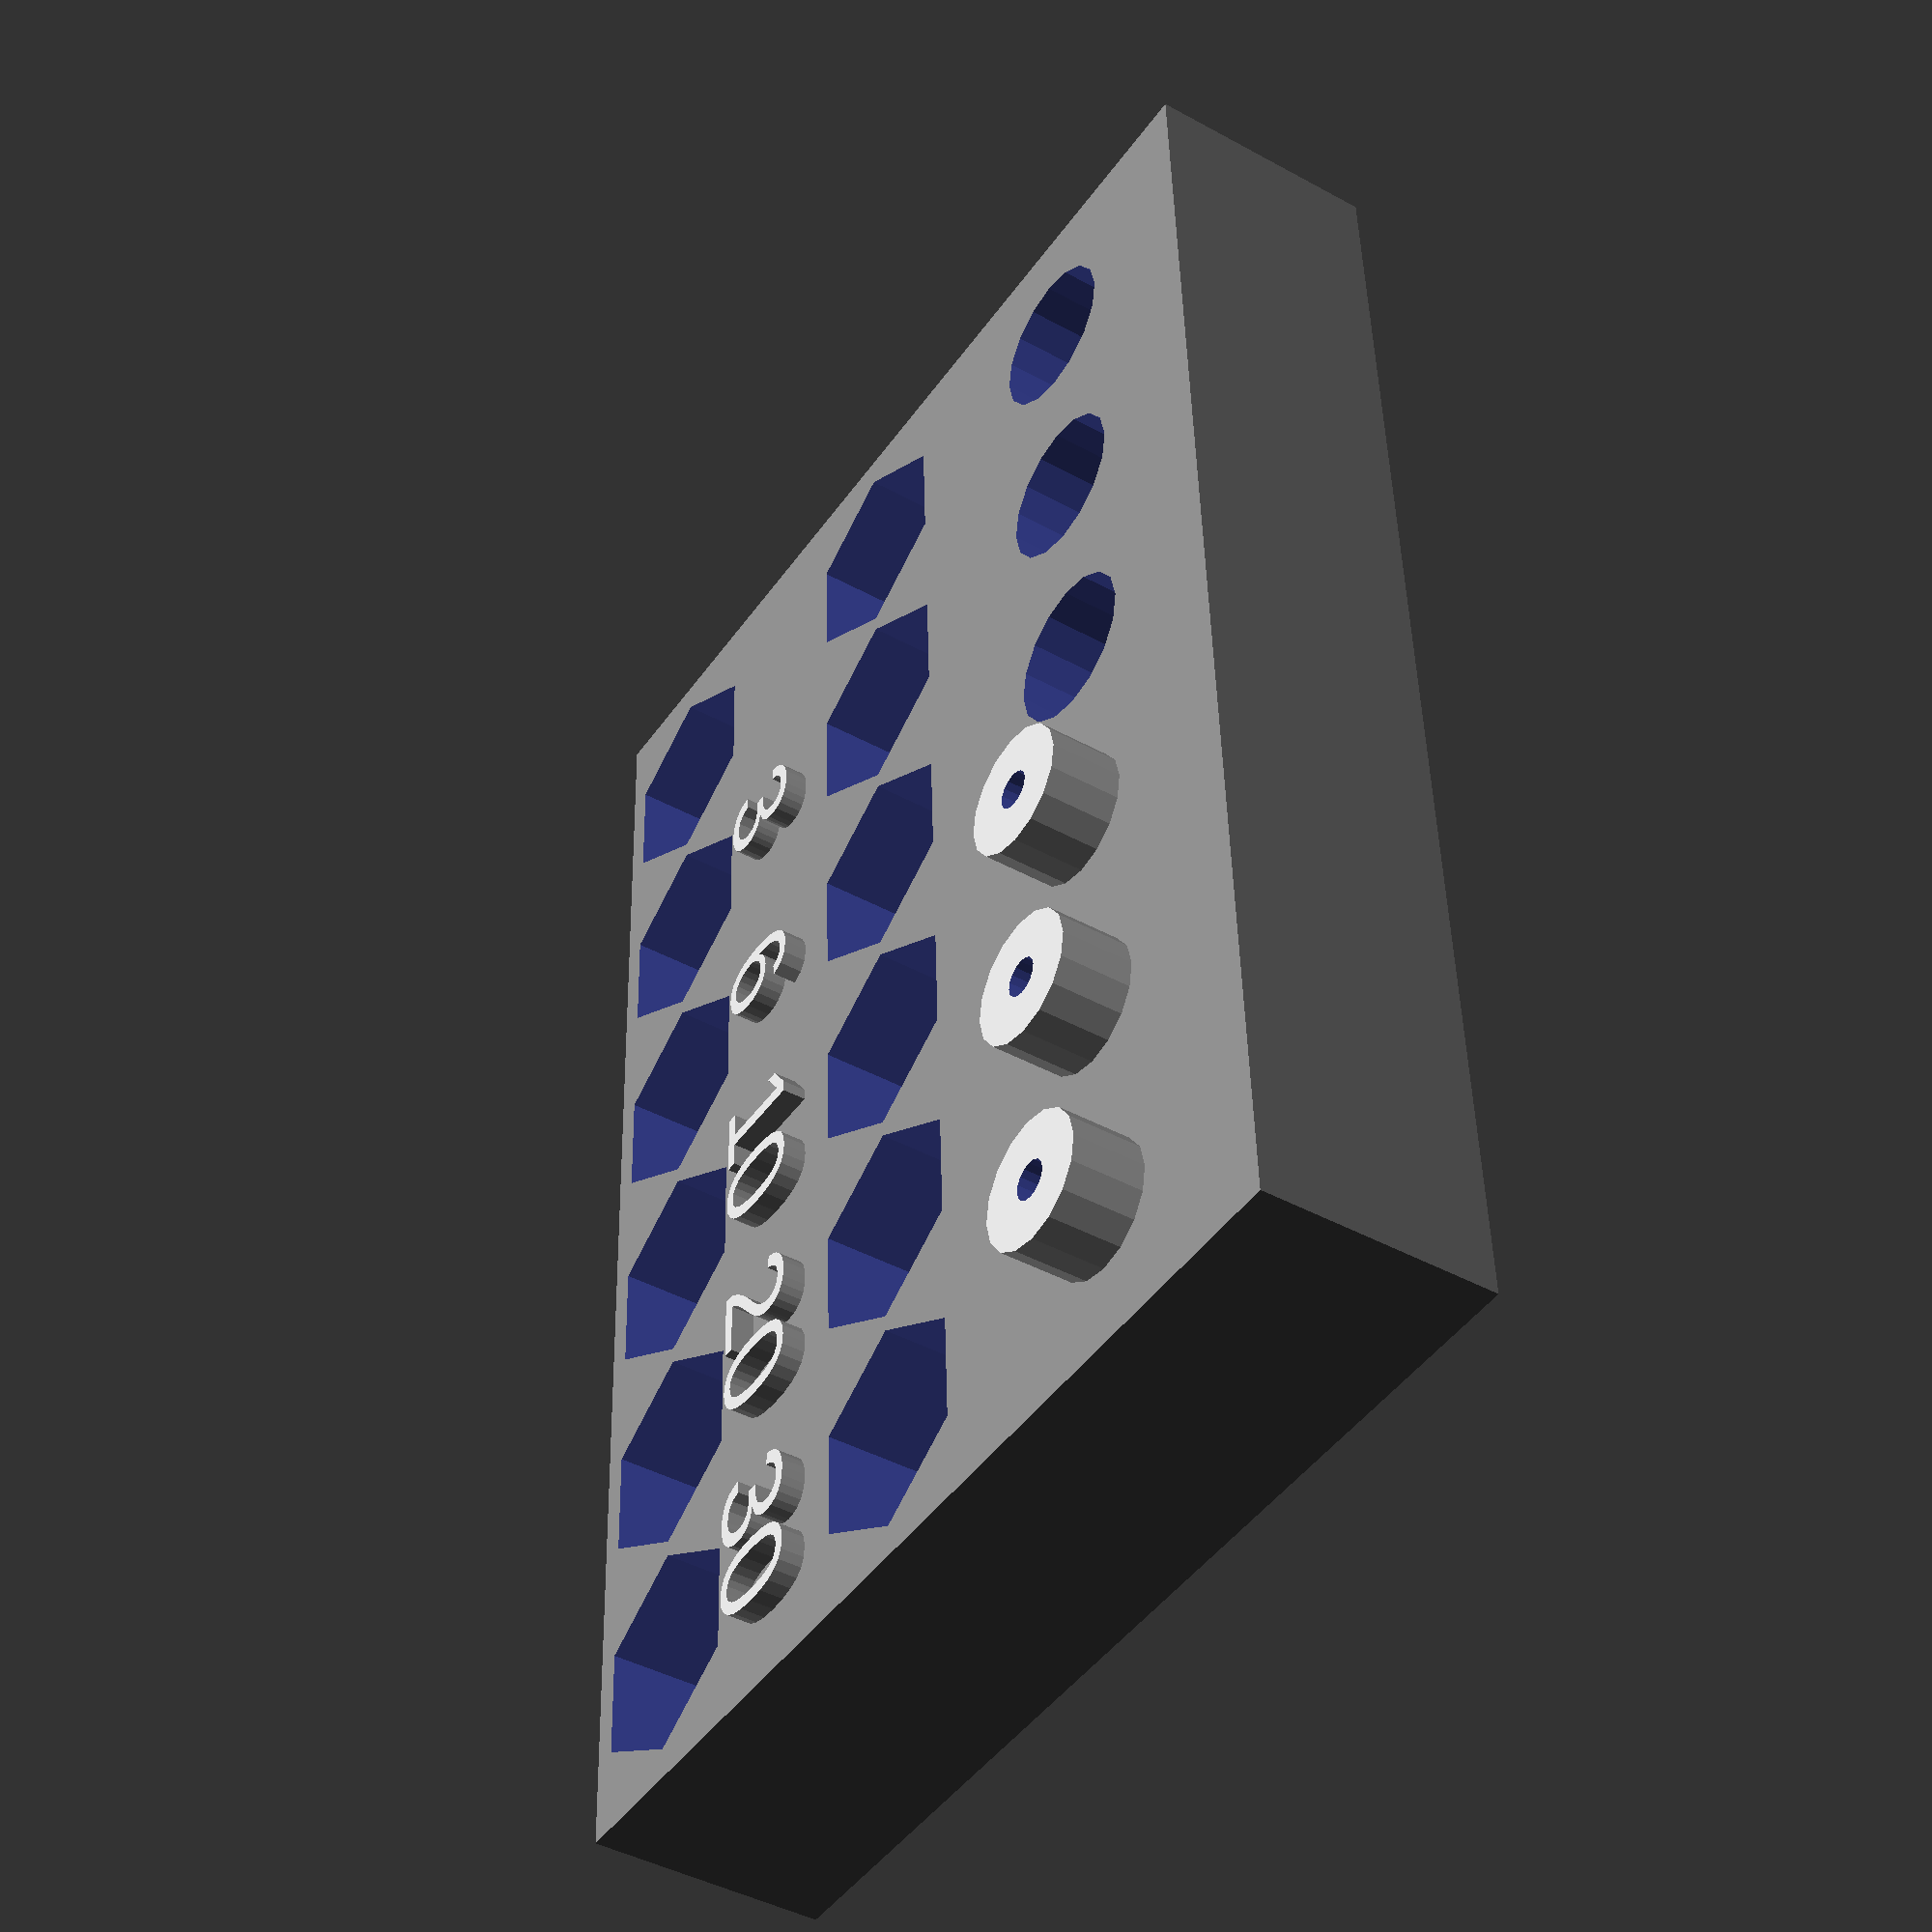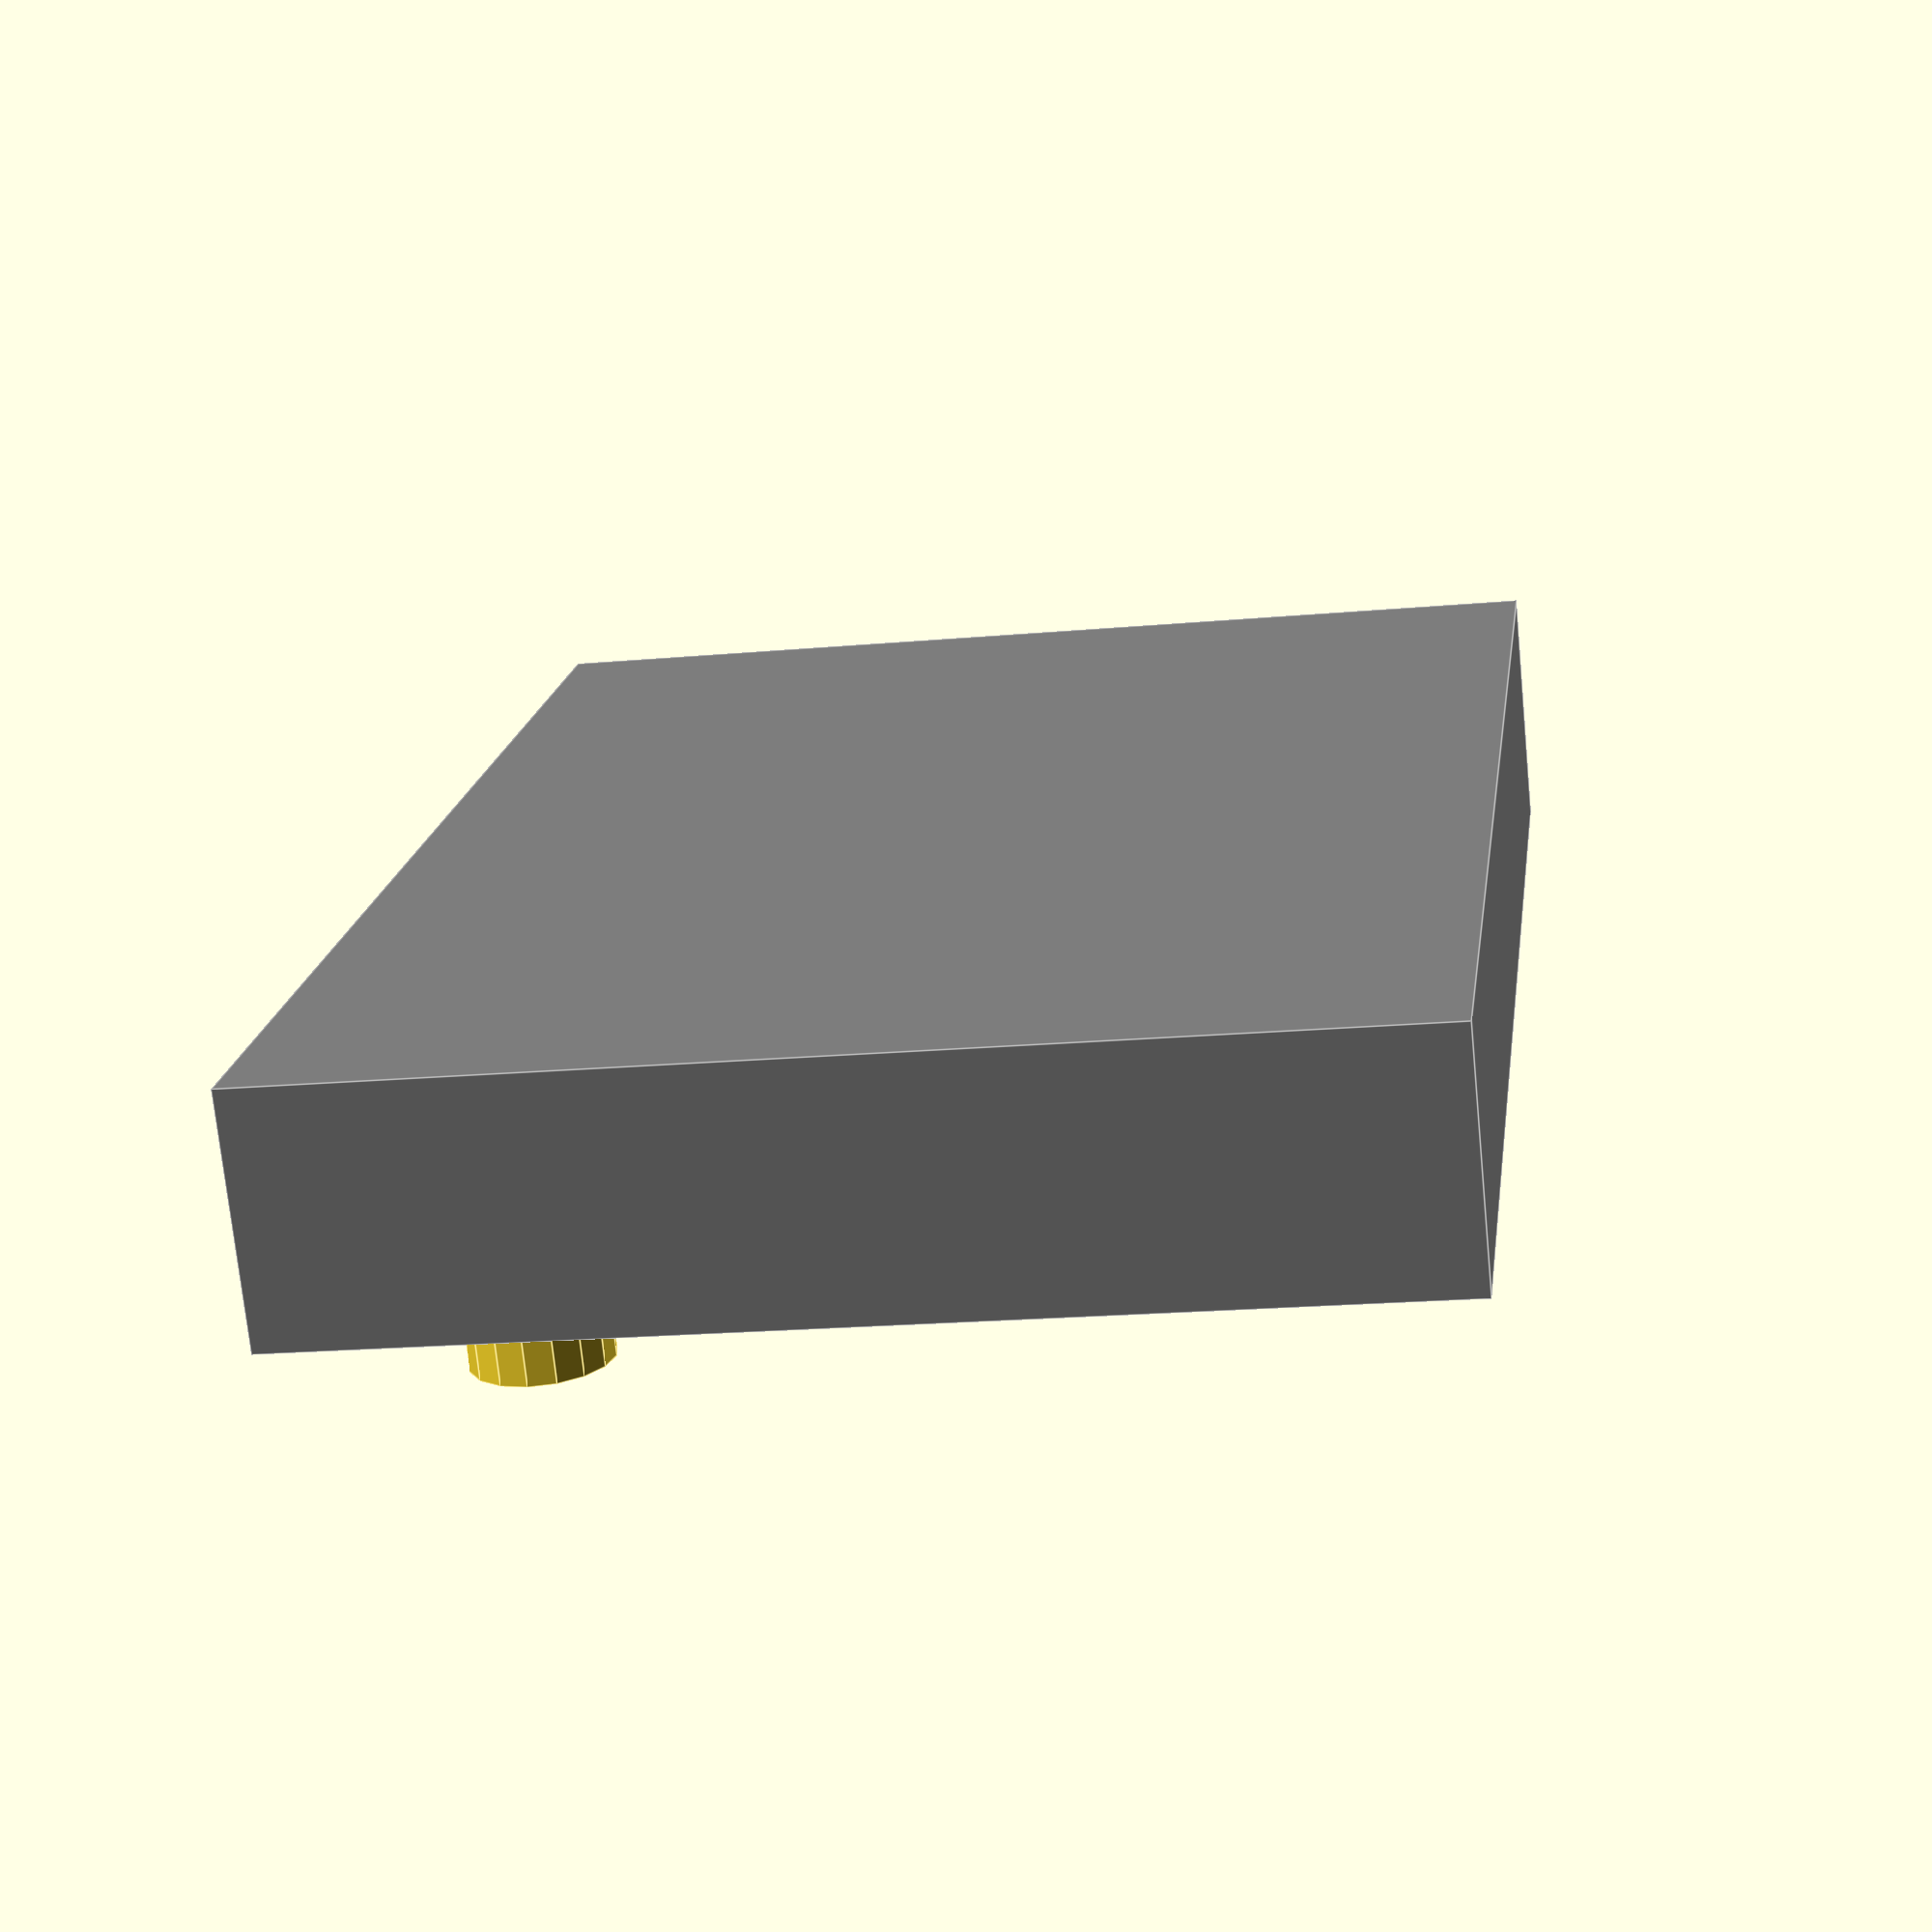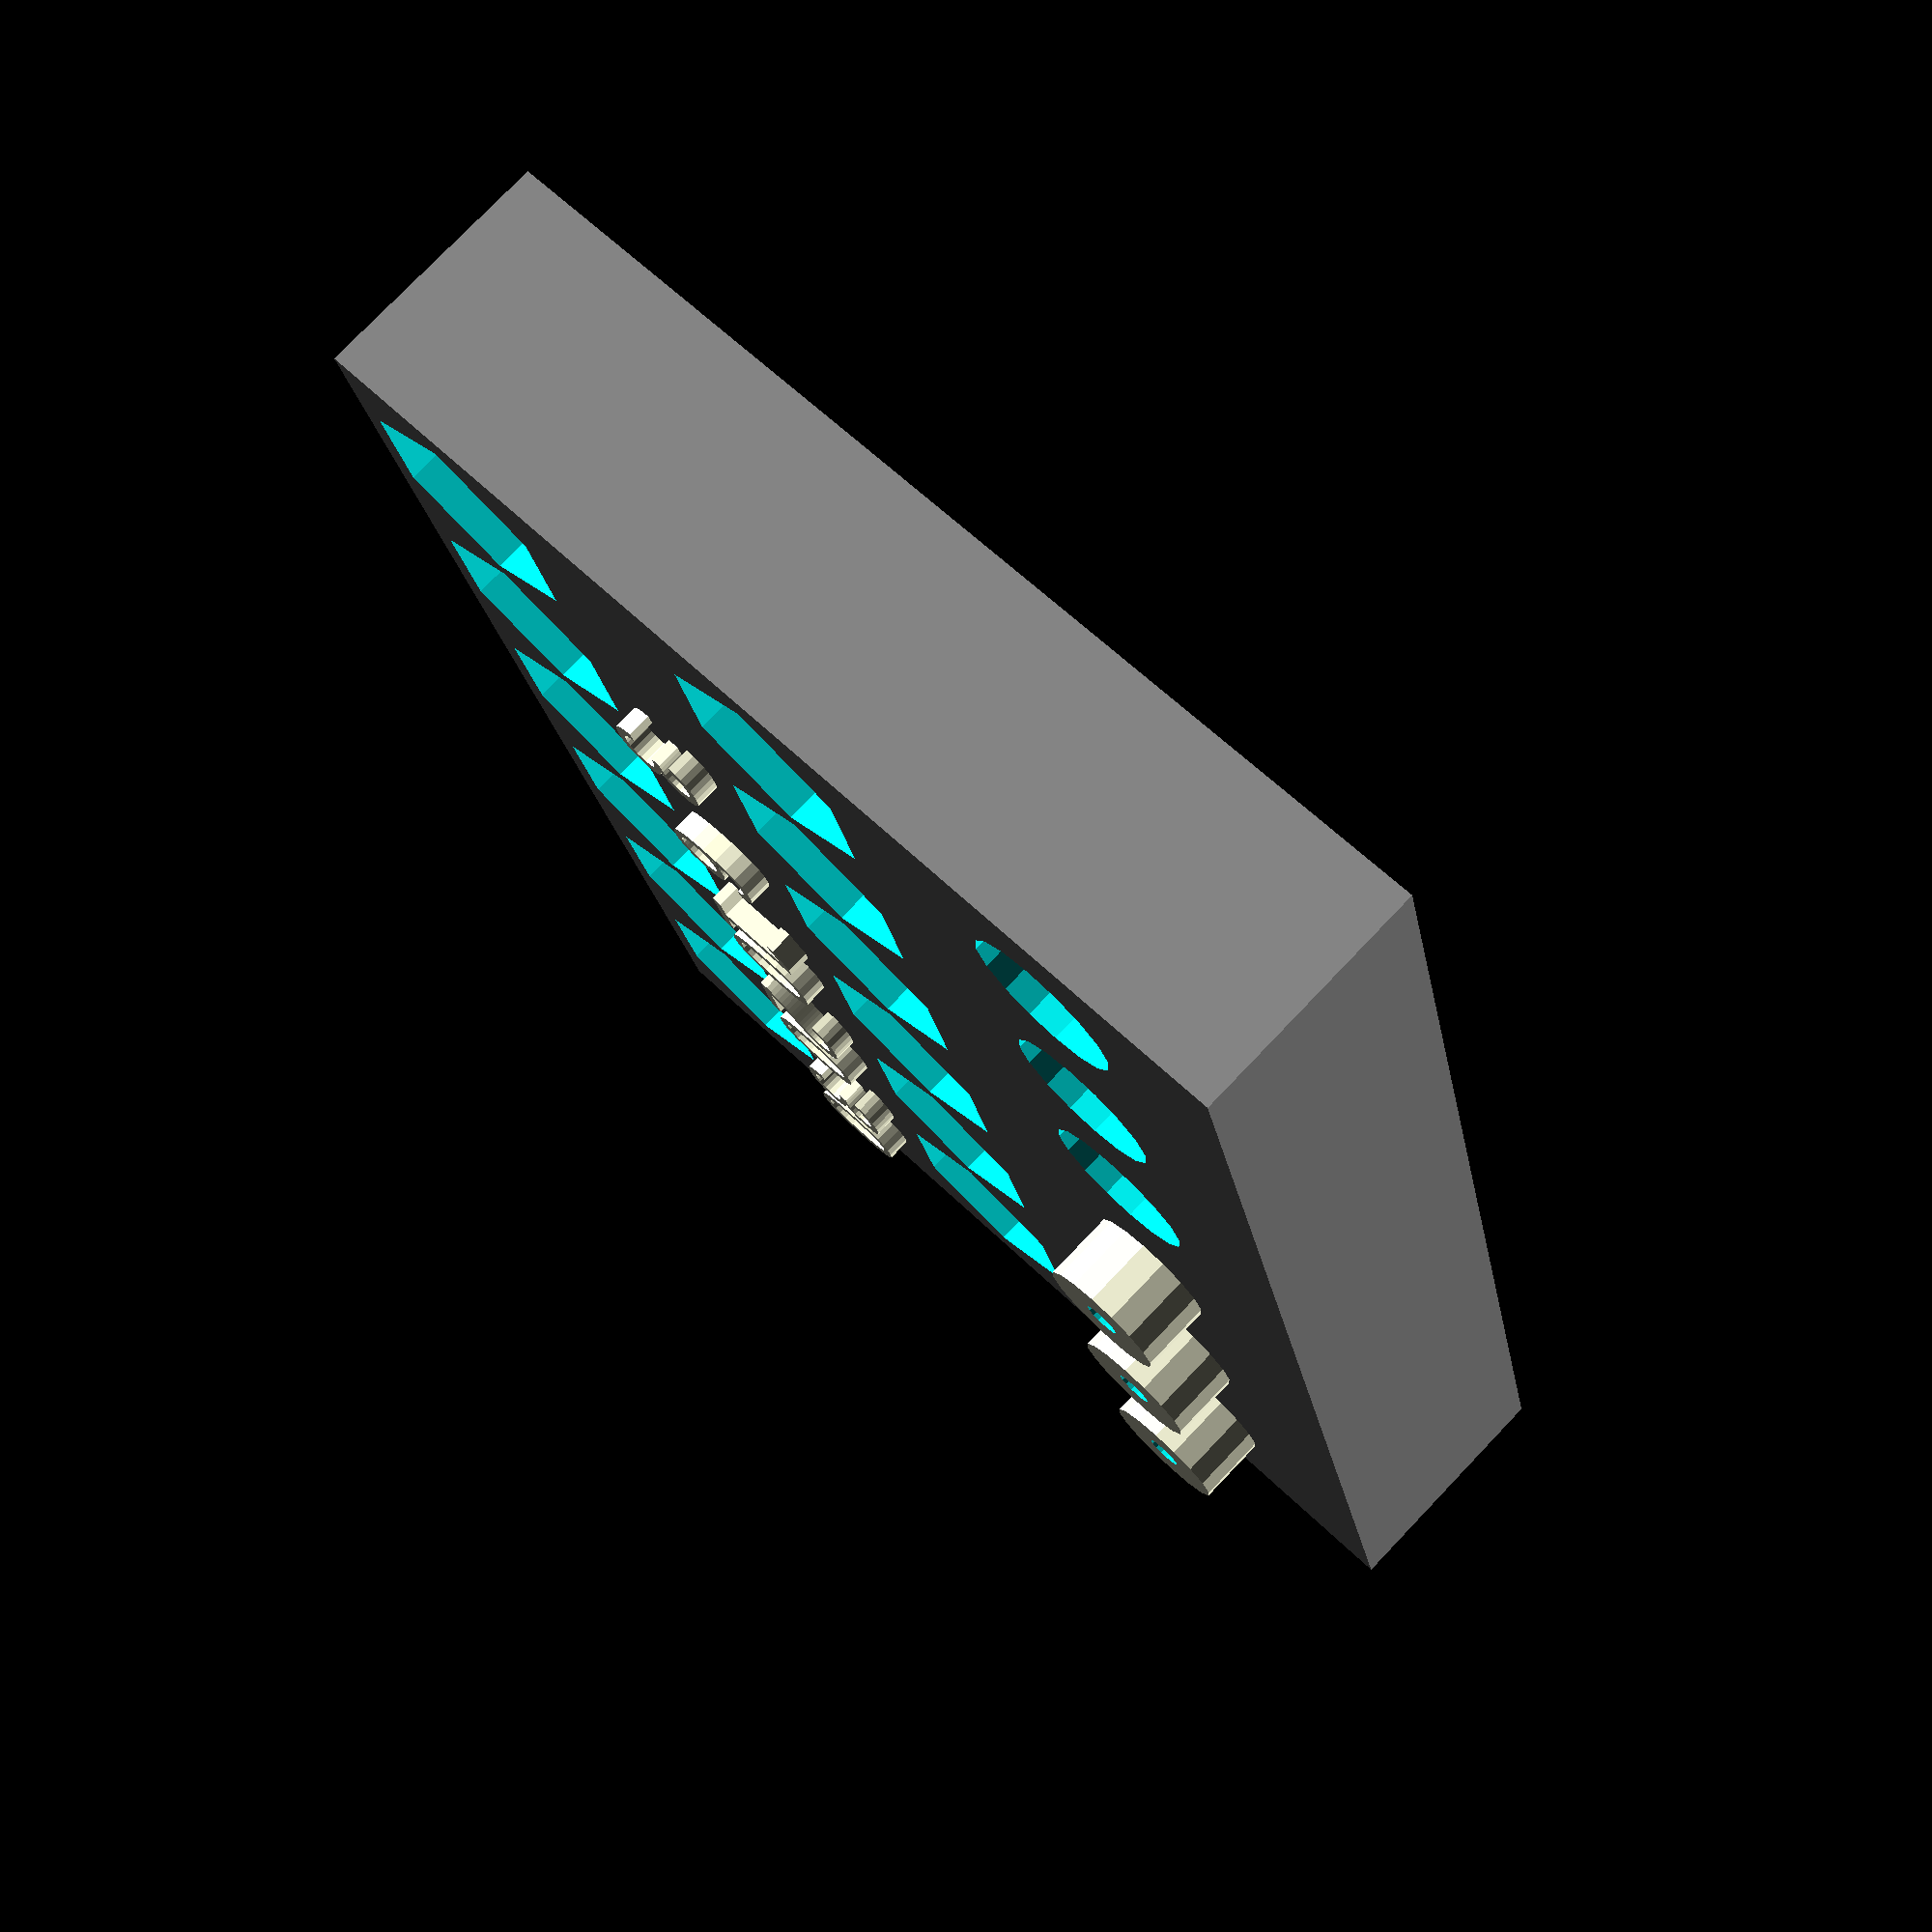
<openscad>
// text_on_cube.scad - Example for text() usage in OpenSCAD

echo(version=version());

font = "Liberation Sans";

cube_size = 60;
letter_size = 4.5;
letter_height = 1;
nut_radius = 4.65;

o = cube_size / 2 - letter_height / 2;


module letter(l) {
	// Use linear_extrude() to make the letters 3D objects as they
	// are only 2D shapes when only using text()
	linear_extrude(height = letter_height) {
		text(l, size = letter_size, font = font, halign = "center", valign = "center", $fn = 16);
	}
}

module tray(){
	difference() {
		union() {
			color("gray") cube([62, 44, 10], center = true);
			translate([-15, -9, 5]) letter("3");
			translate([-5, -9, 5]) letter("6");
			translate([5, -9, 5]) letter("10");
			translate([15, -9, 5]) letter("20");
			translate([25, -9, 5]) letter("30");

			translate([5, 13, 3]) cylinder(r=2.75, h=10, center=true, $fn=16);
			translate([15, 13, 3]) cylinder(r=2.75, h=10, center=true, $fn=16);
			translate([25, 13, 3]) cylinder(r=2.75, h=10, center=true, $fn=16);
		}

		translate([-25, -17, 2]) cylinder(r=nut_radius, h=10, center=true, $fn=6);
		translate([-15, -17, 2]) cylinder(r=nut_radius, h=10, center=true, $fn=6);
		translate([-5, -17, 2]) cylinder(r=nut_radius, h=10, center=true, $fn=6);
		translate([5, -17, 2]) cylinder(r=nut_radius, h=10, center=true, $fn=6);
		translate([15, -17, 2]) cylinder(r=nut_radius, h=10, center=true, $fn=6);
		translate([25, -17, 2]) cylinder(r=nut_radius, h=10, center=true, $fn=6);

		translate([-25, -1, 2]) cylinder(r=nut_radius, h=10, center=true, $fn=6);
		translate([-15, -1, 2]) cylinder(r=nut_radius, h=10, center=true, $fn=6);
		translate([-5, -1, 2]) cylinder(r=nut_radius, h=10, center=true, $fn=6);
		translate([5, -1, 2]) cylinder(r=nut_radius, h=10, center=true, $fn=6);
		translate([15, -1, 2]) cylinder(r=nut_radius, h=10, center=true, $fn=6);
		translate([25, -1, 2]) cylinder(r=nut_radius, h=10, center=true, $fn=6);

		translate([-25, 13, 2]) cylinder(r=3.25, h=10, center=true, $fn=16);
		translate([-15, 13, 2]) cylinder(r=3.25, h=10, center=true, $fn=16);
		translate([-5, 13, 2]) cylinder(r=3.25, h=10, center=true, $fn=16);

		translate([5, 13, 6]) cylinder(r=.8, h=5, center=true, $fn=16);
		translate([15, 13, 6]) cylinder(r=.8, h=5, center=true, $fn=16);
		translate([25, 13, 6]) cylinder(r=.8, h=5, center=true, $fn=16);

	}
}

module holder(){
	difference() {
		color("gray") cube([62, 18, 20], center = true);


		translate([-25, 0, 8]) cylinder(r=nut_radius + .2, h=20, center=true, $fn=32);
		translate([-15, 0, 8]) cylinder(r=nut_radius + .2 , h=20, center=true, $fn=32);
		translate([-5, 0, 8]) cylinder(r=nut_radius + .2, h=20, center=true, $fn=32);

		translate([5, 0 , 8]) cylinder(r=3.3, h=20, center=true, $fn=16);
		translate([15, 0, 8]) cylinder(r=3.3, h=20, center=true, $fn=16);
		translate([25, 0, 8]) cylinder(r=3.3, h=20, center=true, $fn=16);



		// Put some symbols on top and bottom using symbols from the
	}
}

tray();
// holder();
</openscad>
<views>
elev=43.0 azim=87.7 roll=56.8 proj=p view=wireframe
elev=253.2 azim=262.4 roll=354.3 proj=p view=edges
elev=282.3 azim=76.9 roll=43.7 proj=p view=wireframe
</views>
